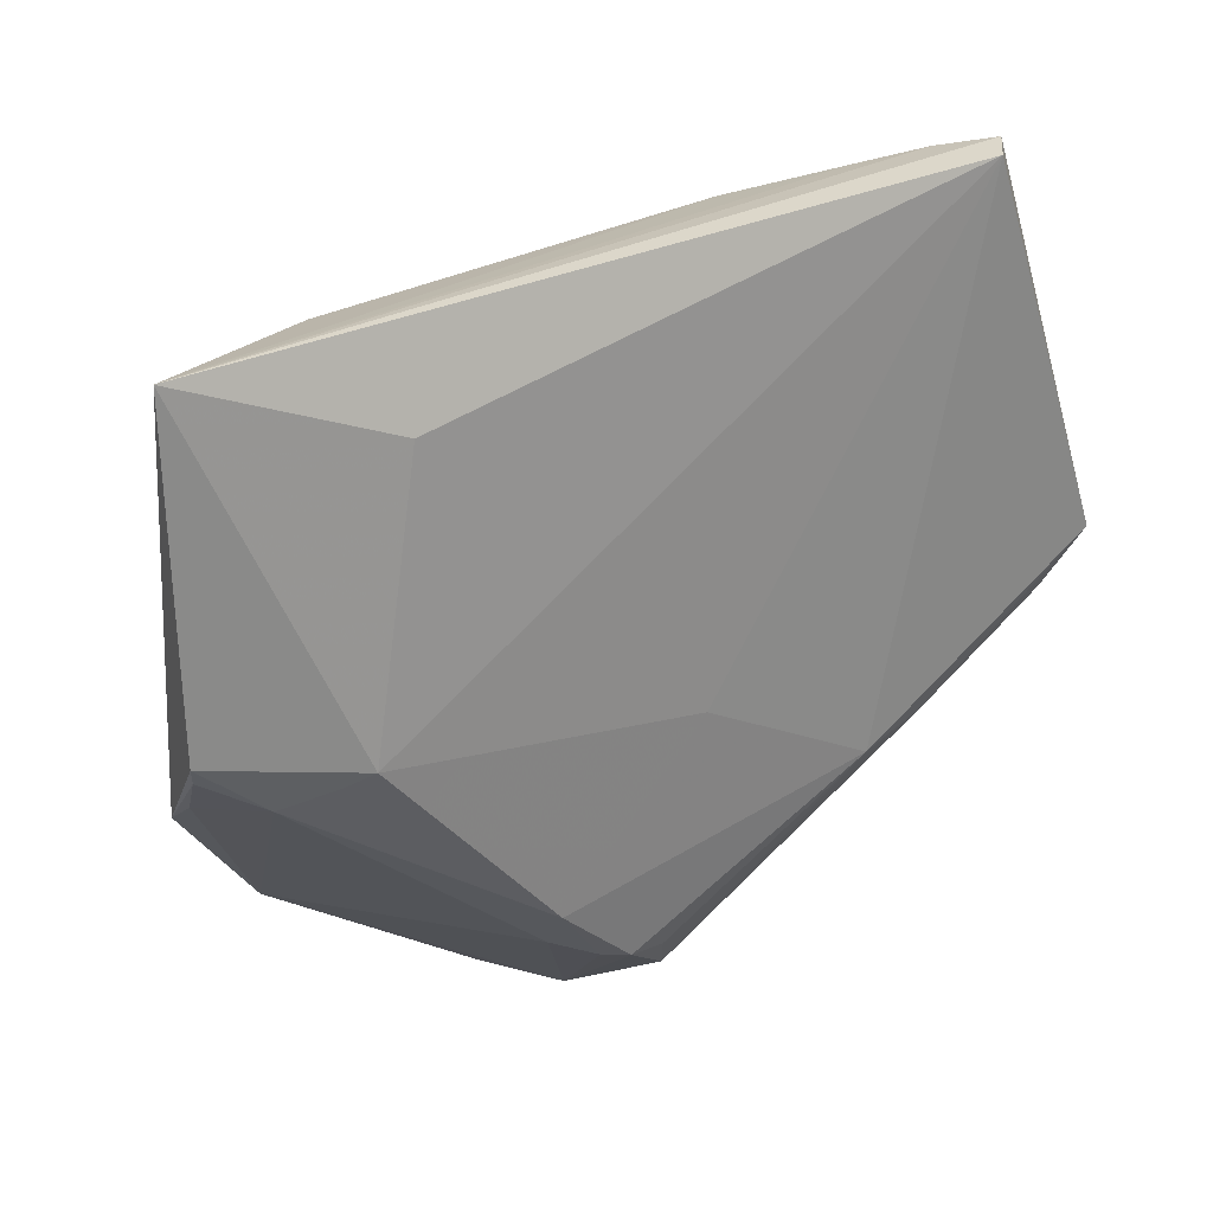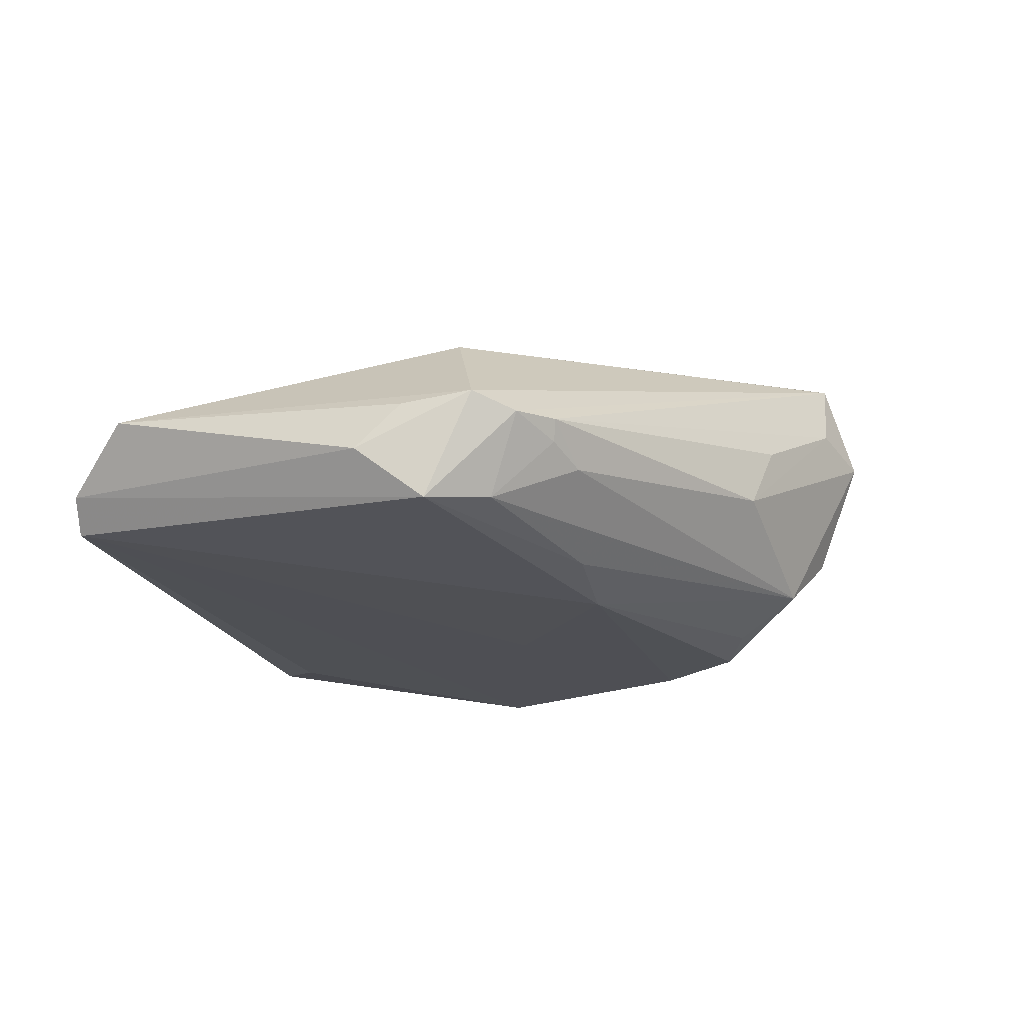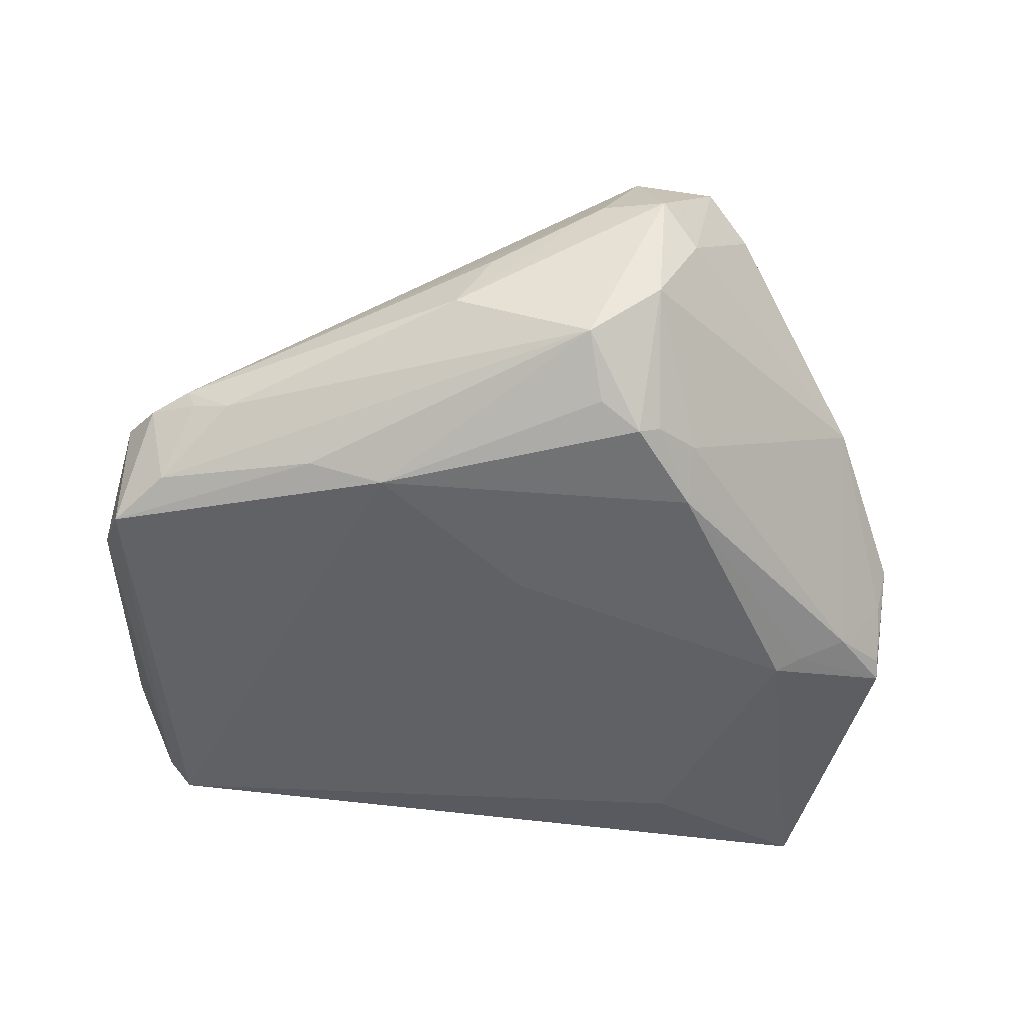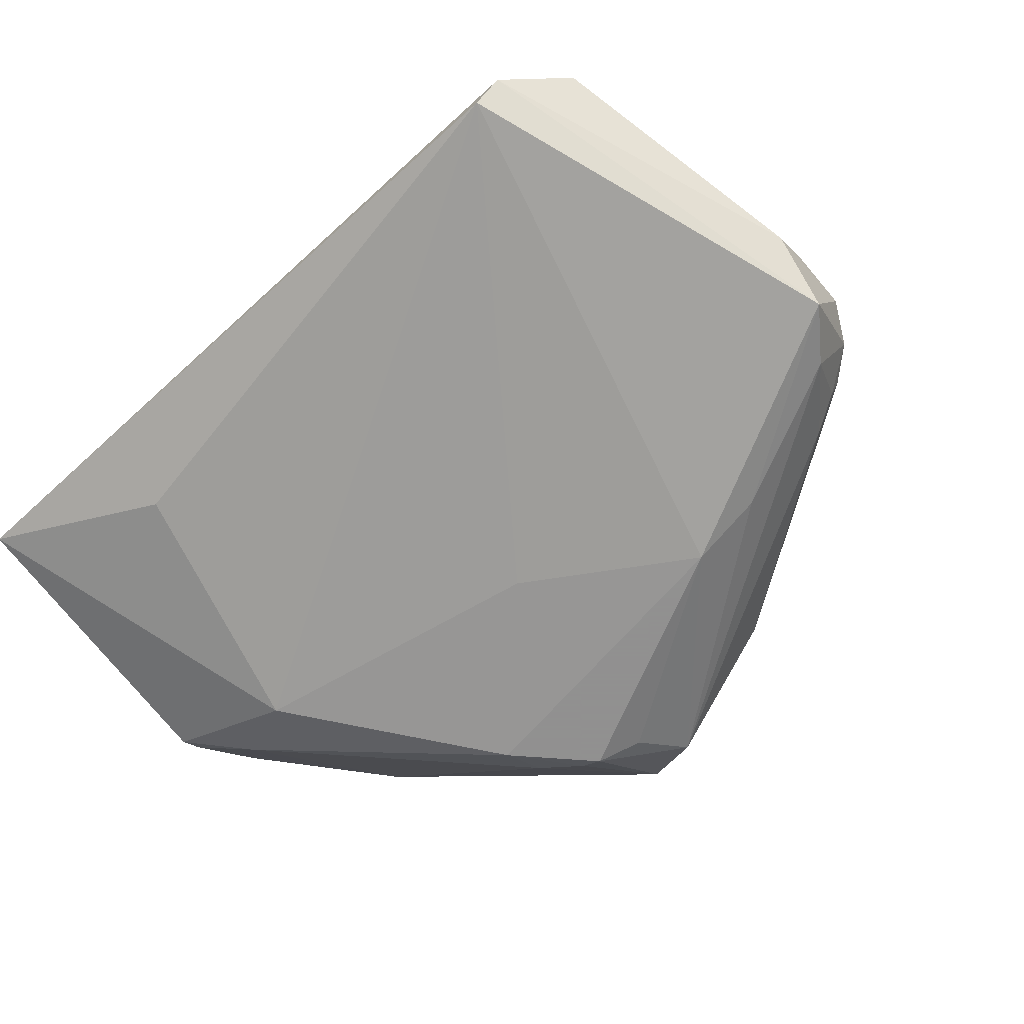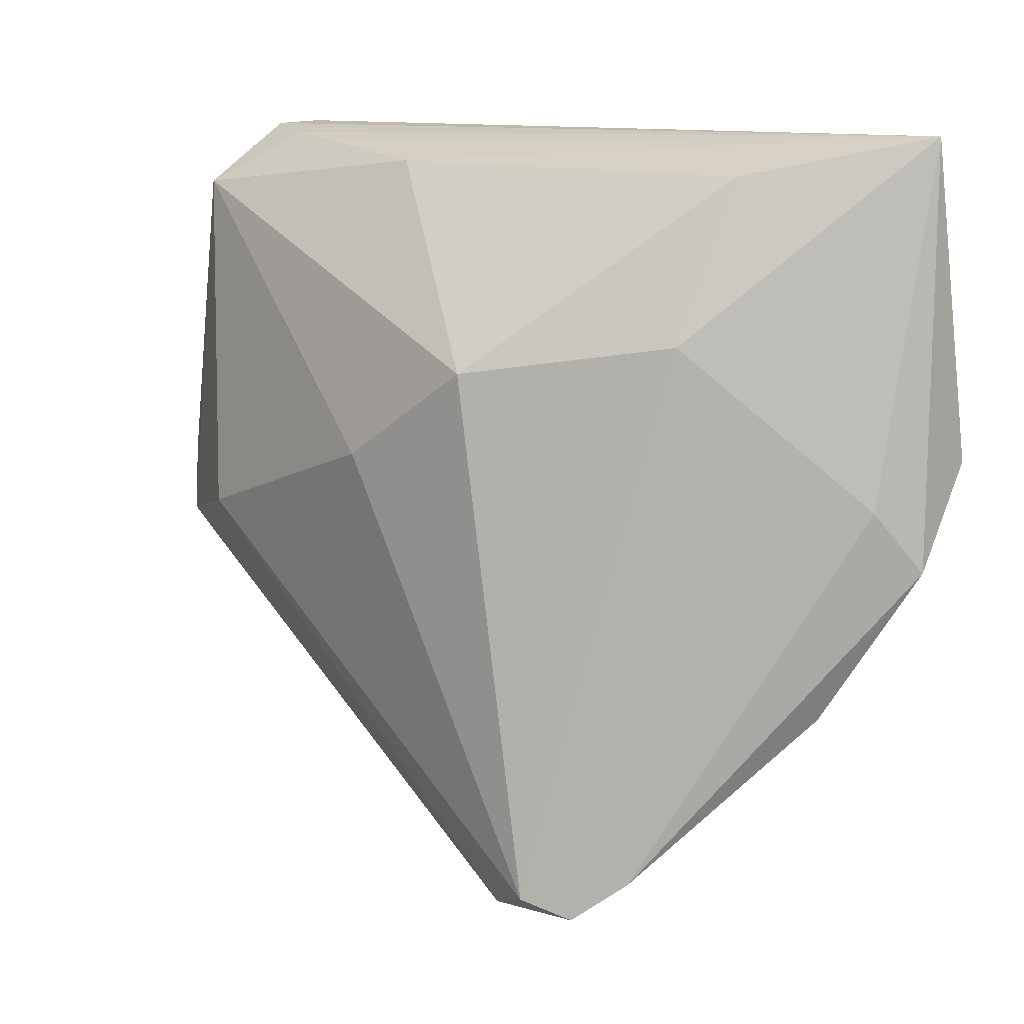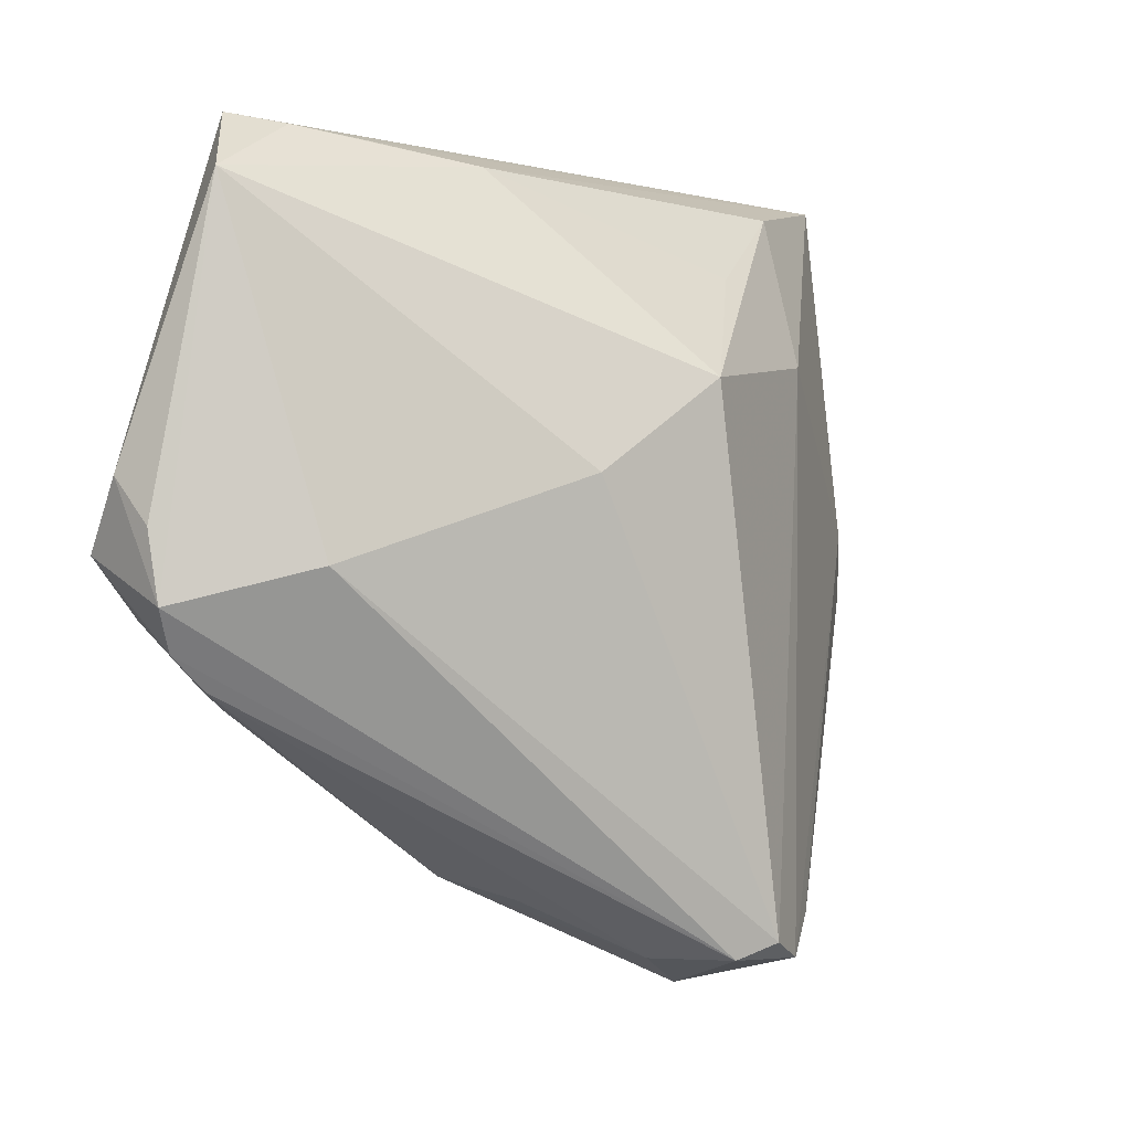
<metadata>
{"format":"obj","ext":"obj","renderer":"f3d","projection":"perspective","resolution":1024,"background":"white","views":[{"elev":34.7,"azim":146.2,"up":"+Y"},{"elev":-19.6,"azim":-79.1,"up":"+Z"},{"elev":-55.5,"azim":-11.3,"up":"+Z"},{"elev":-65.8,"azim":-137.0,"up":"+Z"},{"elev":11.7,"azim":30.5,"up":"+Y"},{"elev":-2.1,"azim":-44.7,"up":"+Y"}]}
</metadata>
<code>
v -0.01907 -0.01428 -0.01953
v 0.002179 -0.03679 -0.01366
v 0.03649 0.00602 -0.01765
v 0.004119 0.01942 0.01898
v -0.04838 -0.009818 -0.005656
v 0.0269 0.02289 0.01041
v 0.01569 0.03194 0.009514
v 0.04511 0.002678 -0.01355
v 0.02845 0.03591 -0.01285
v -0.03407 0.04423 -0.005555
v 0.01505 -0.04213 0.002287
v -0.03673 0.04543 -0.01285
v 0.01271 -0.02742 -0.01786
v -0.04571 -0.006428 -0.01468
v -0.05104 -0.005263 -0.003888
v 0.01036 -0.04543 0.00636
v 0.05147 0.006926 -0.0109
v -0.05062 9.112e-05 -0.01592
v 0.03942 0.004588 -0.01622
v 0.04959 0.04543 -0.00737
v -0.01156 0.008701 0.01689
v -0.04562 0.038 -0.002402
v 0.05192 0.009166 -0.01175
v 0.04634 0.004736 0.0003844
v 0.01821 -0.01871 -0.01953
v -0.00945 -0.0355 0.002032
v -0.05192 0.00774 -0.01017
v -0.03976 0.04514 -0.009107
v 0.0005903 -0.001612 -0.0185
v -0.01365 -0.03323 -0.005555
v -0.02798 -0.01384 -0.01724
v 0.05078 -0.002277 -0.003429
v 0.01004 -0.02759 -0.01953
v 0.003445 -0.04209 0.008844
v -0.04327 -0.01316 -0.007625
v 0.01798 -0.04249 0.01731
v -0.03886 -0.001201 0.006952
v 0.05045 0.001213 -0.007101
v -0.01373 0.04159 0.001483
v 0.0406 -0.01954 0.0009875
v 0.00821 -0.04208 0.01731
v 0.004964 -0.02981 -0.01781
v 0.01262 -0.04031 0.01953
v 0.03012 0.04106 0.002541
v 0.01784 -0.02455 -0.01612
v 0.01027 -0.04039 -0.007193
v -0.03909 -0.01525 -0.009625
v -0.0263 0.04334 -0.003043
v -0.05152 0.002585 -0.005109
v 0.02353 -0.03822 0.0141
v -0.04428 -0.0135 -0.005291
f 32 50 40
f 40 50 11
f 43 4 21
f 46 40 11
f 11 16 46
f 34 16 41
f 30 16 34
f 11 50 36
f 36 16 11
f 41 16 36
f 36 43 41
f 12 1 18
f 32 40 38
f 15 5 41
f 27 18 15
f 18 5 15
f 40 46 45
f 2 16 30
f 2 46 16
f 30 47 2
f 33 46 2
f 30 34 26
f 33 1 25
f 39 4 7
f 7 44 39
f 4 44 7
f 6 44 4
f 4 43 6
f 43 36 6
f 44 6 20
f 39 44 20
f 29 12 3
f 1 12 29
f 3 25 29
f 29 25 1
f 22 4 39
f 21 4 22
f 3 20 23
f 23 20 32
f 51 47 30
f 30 26 51
f 41 5 51
f 51 34 41
f 51 26 34
f 35 51 5
f 47 51 35
f 13 46 33
f 13 45 46
f 33 25 13
f 13 25 45
f 42 1 33
f 33 2 42
f 42 2 1
f 14 2 47
f 47 35 14
f 14 5 18
f 14 35 5
f 3 12 9
f 9 20 3
f 12 20 9
f 24 20 6
f 24 6 36
f 32 20 24
f 24 36 50
f 24 50 32
f 28 12 18
f 27 22 28
f 28 18 27
f 28 20 12
f 27 15 49
f 49 22 27
f 15 22 49
f 21 22 37
f 37 22 15
f 37 15 41
f 41 43 37
f 37 43 21
f 45 25 8
f 8 38 40
f 40 45 8
f 32 38 17
f 17 23 32
f 38 8 17
f 17 8 23
f 18 1 31
f 31 14 18
f 1 2 31
f 2 14 31
f 10 22 39
f 10 28 22
f 20 28 10
f 3 23 19
f 23 8 19
f 19 25 3
f 19 8 25
f 39 20 48
f 48 10 39
f 20 10 48

</code>
